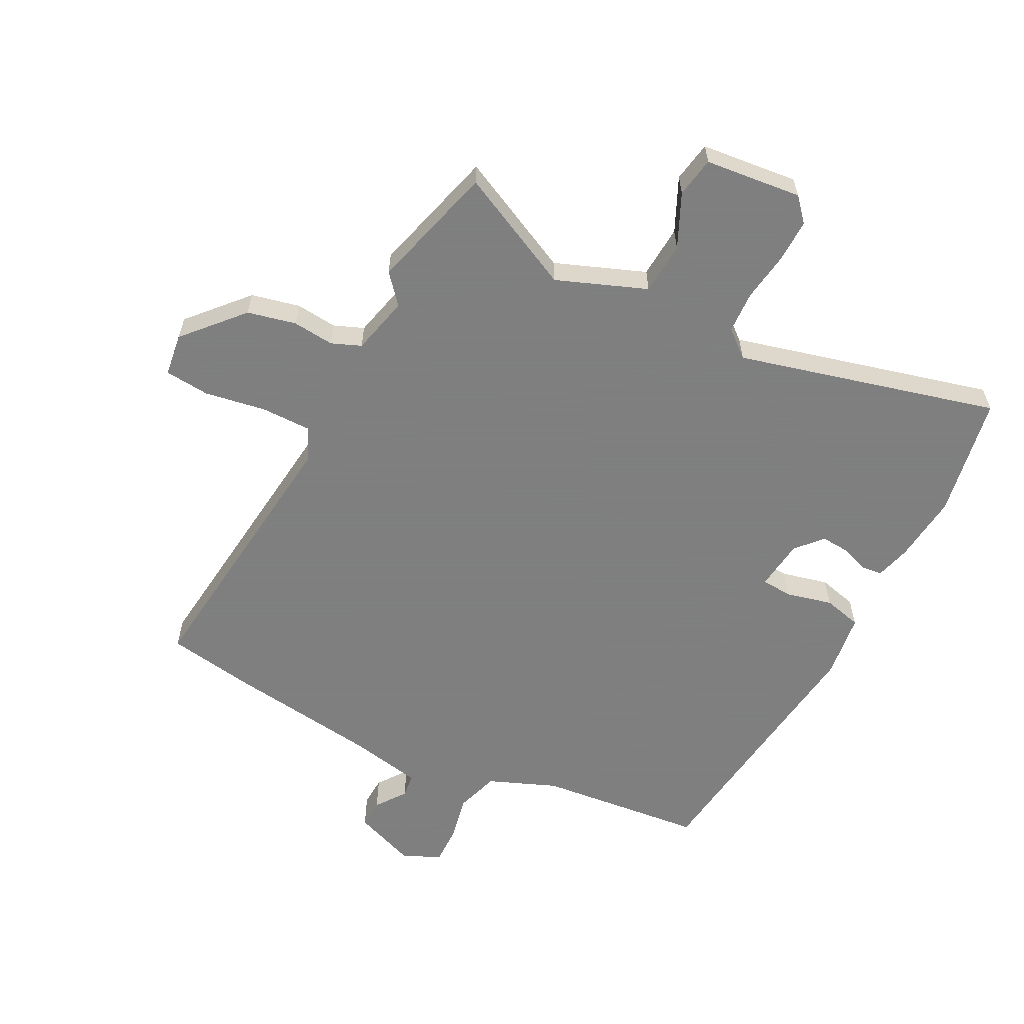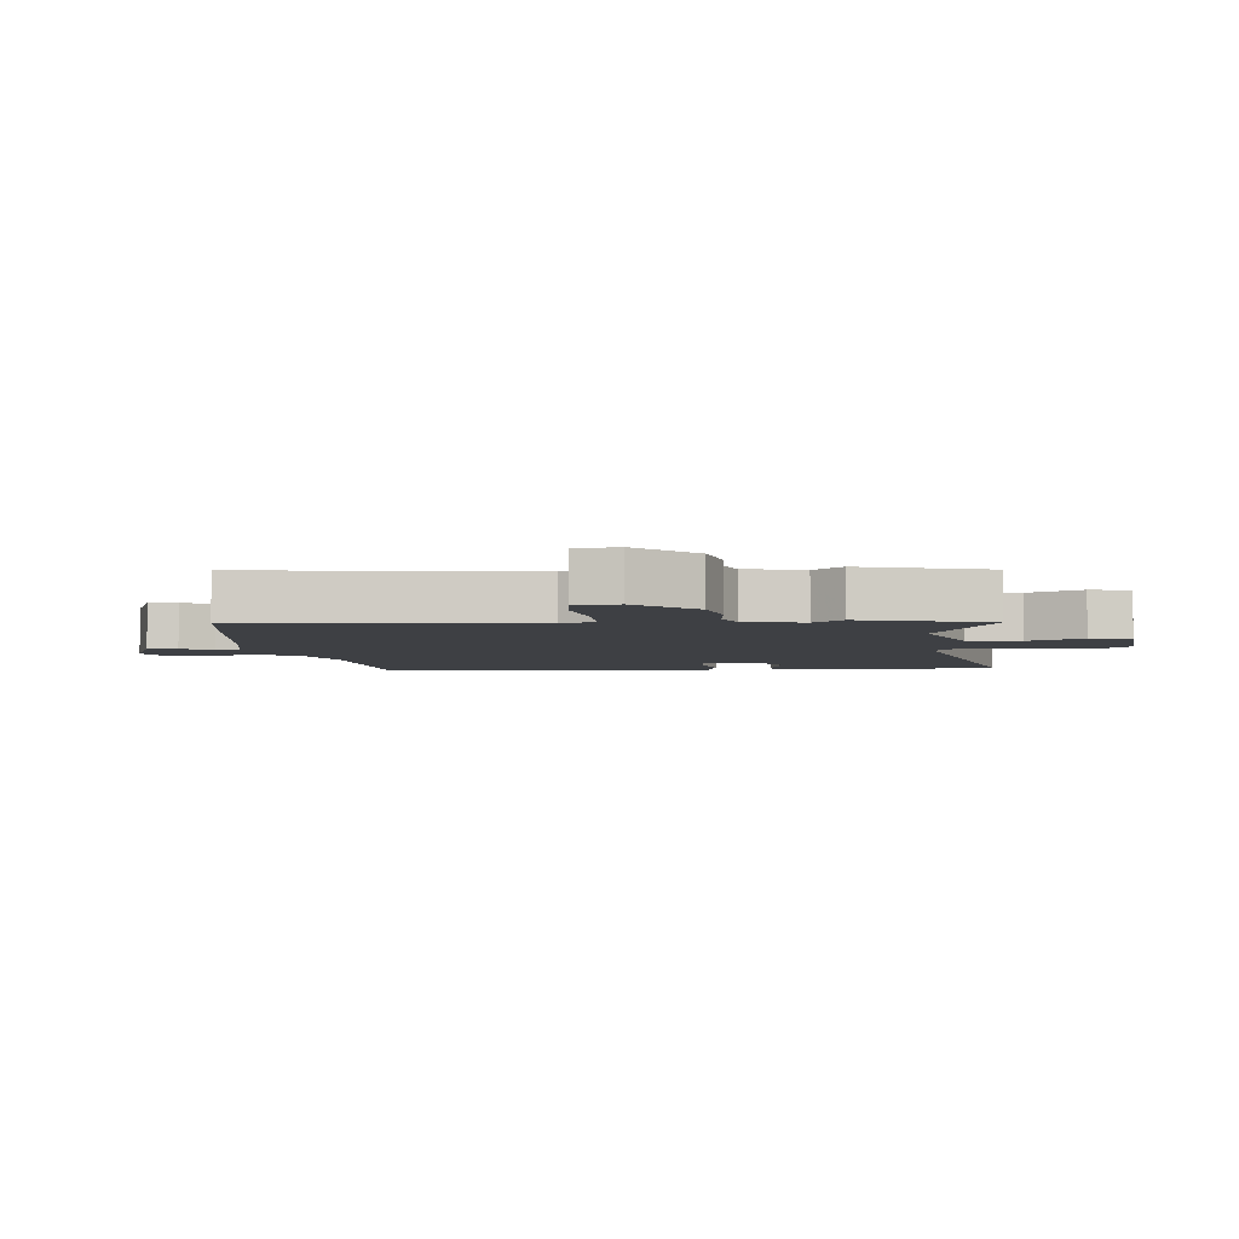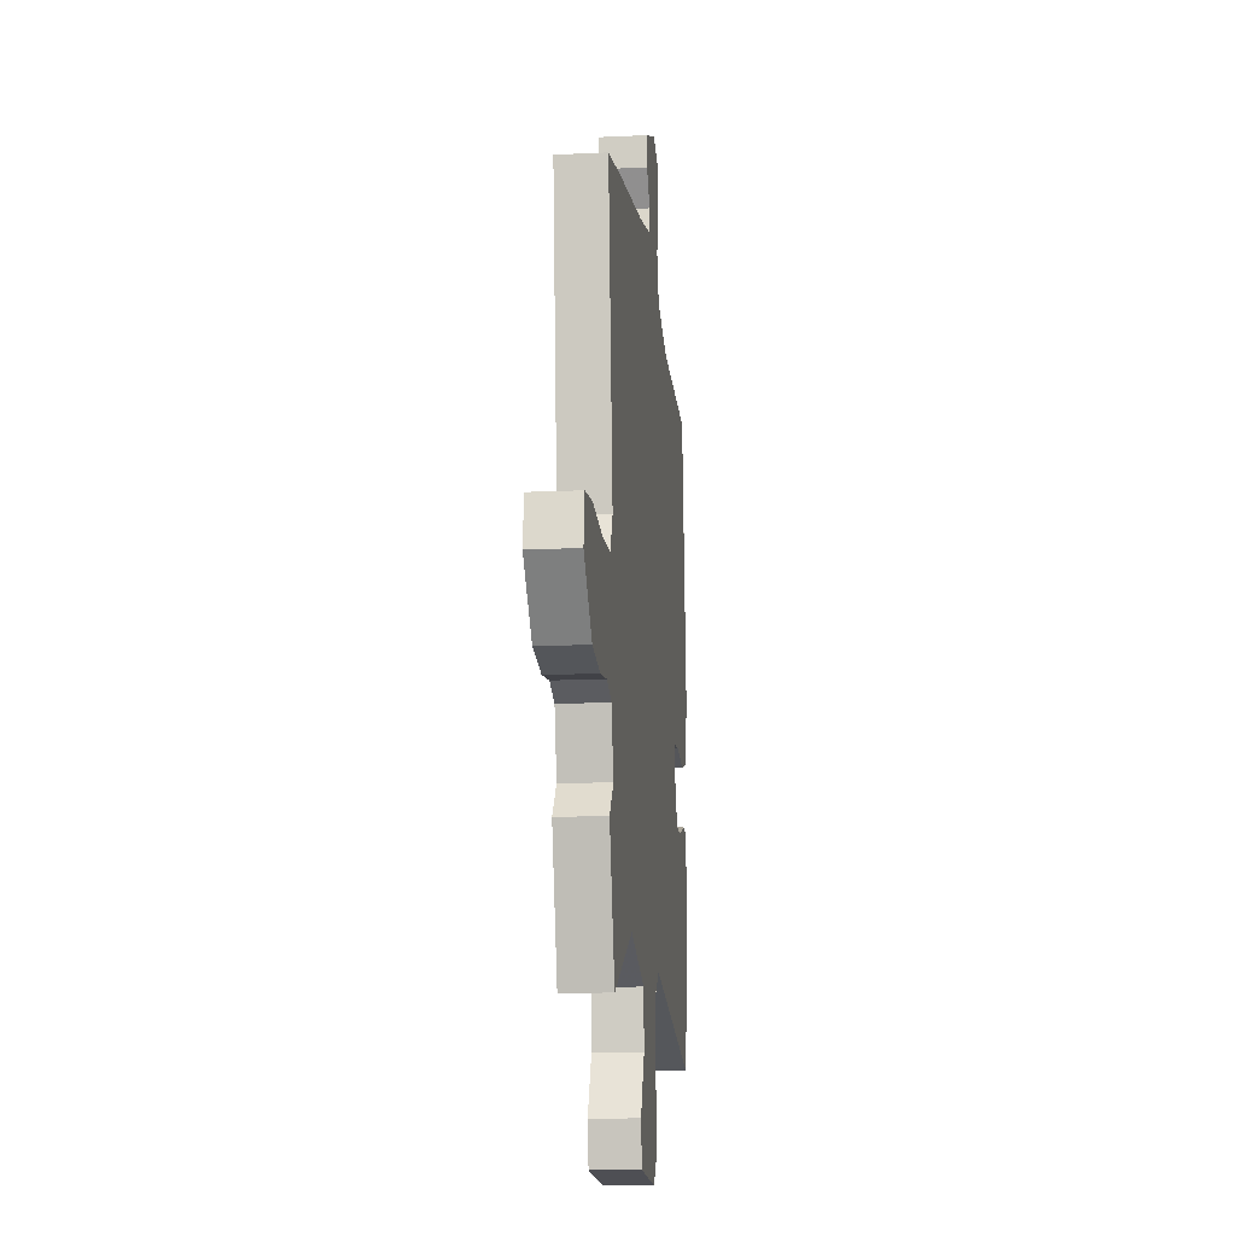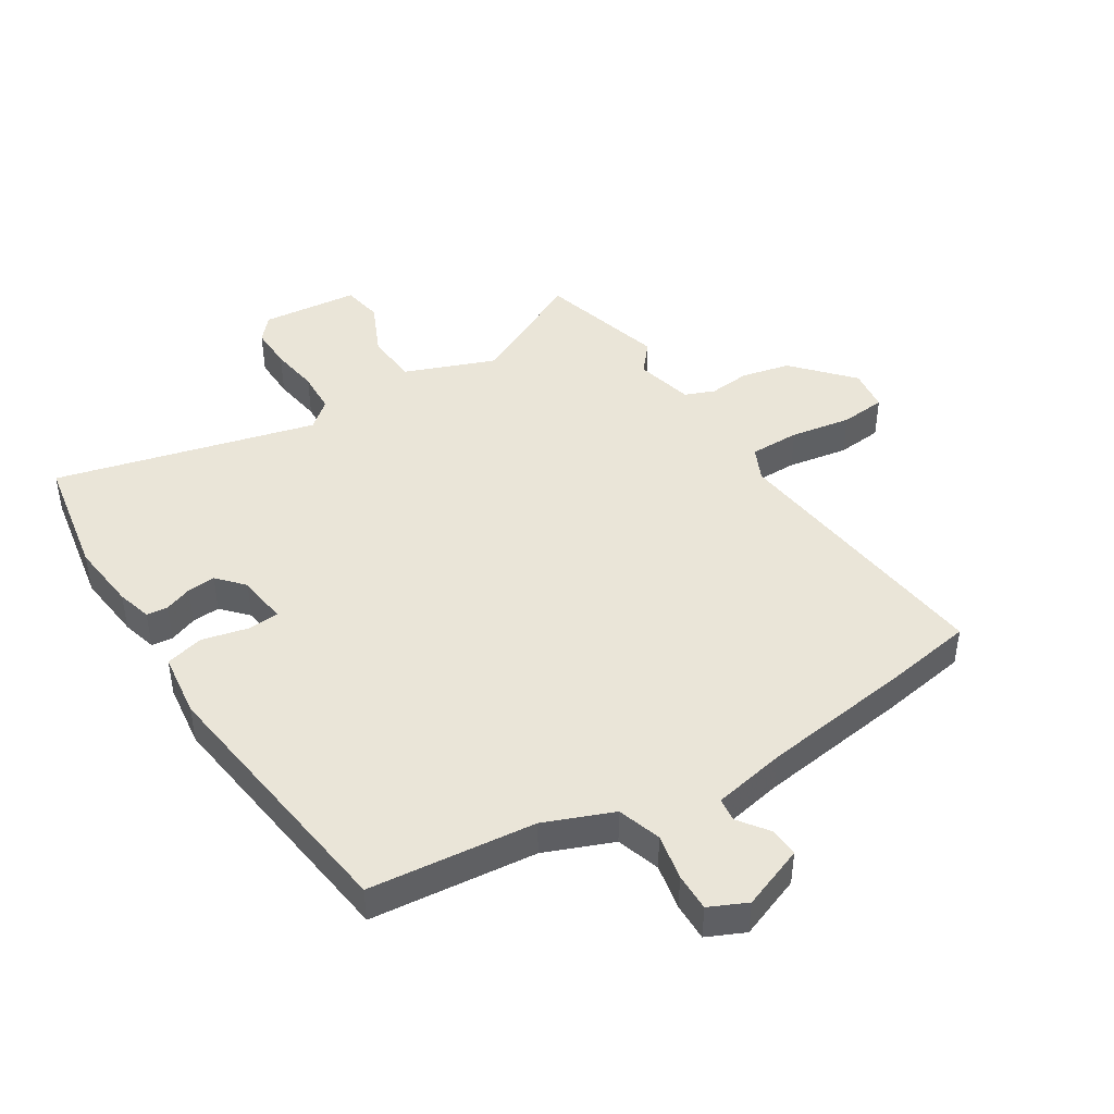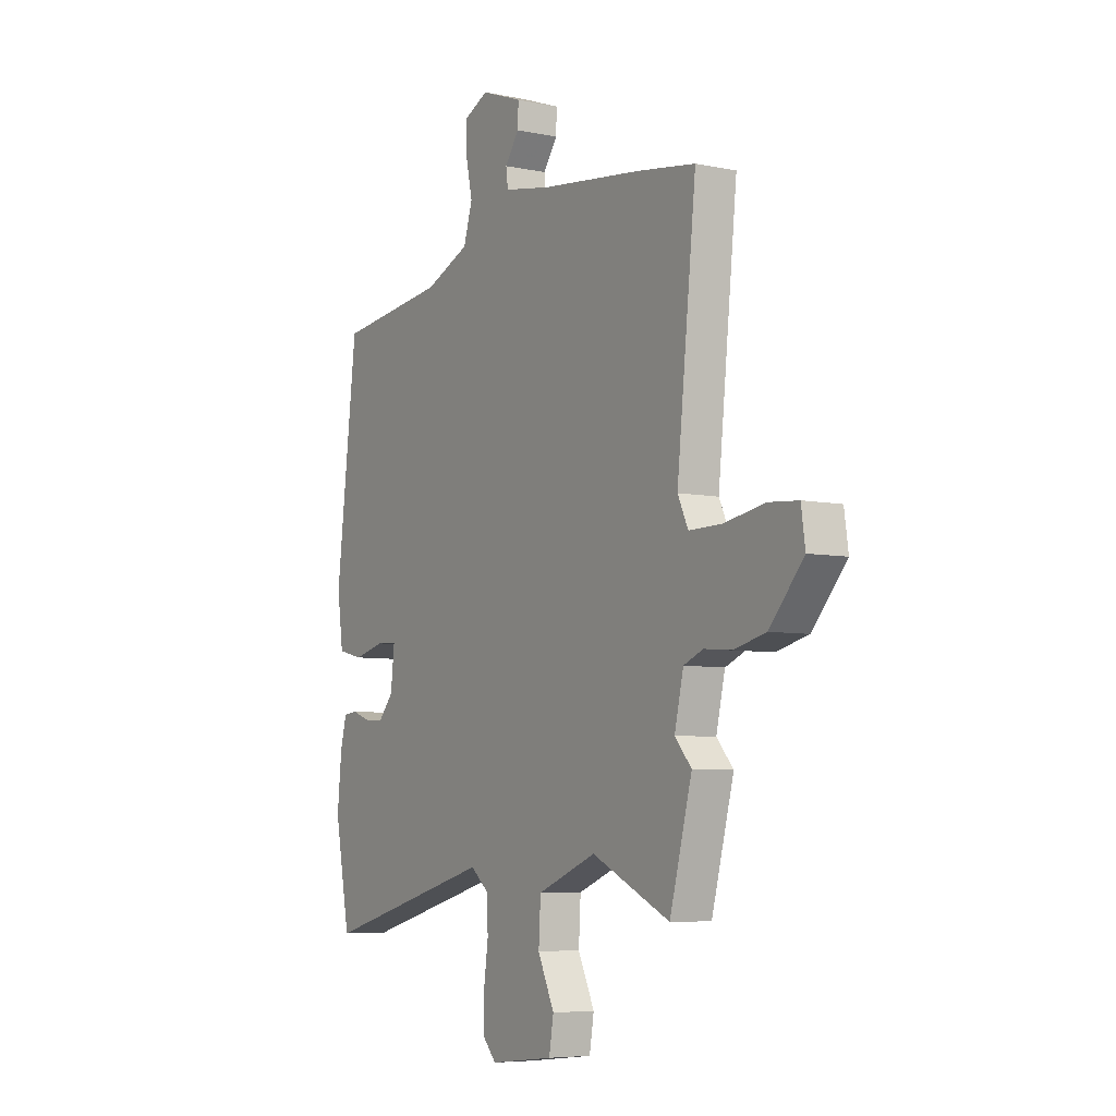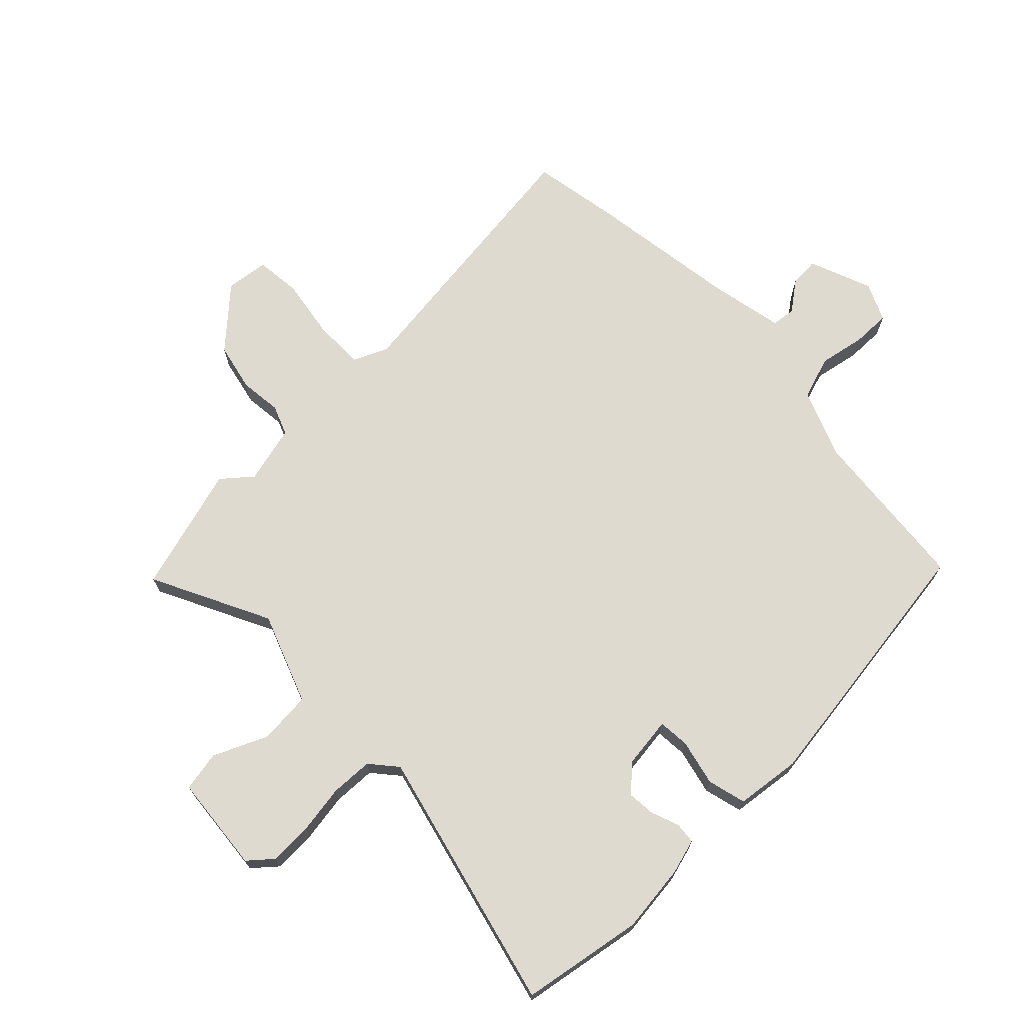
<metadata>
{"format":"obj","ext":"obj","renderer":"f3d","projection":"perspective","resolution":1024,"background":"white","views":[{"elev":-59.9,"azim":152.3,"up":"+Y"},{"elev":-4.6,"azim":94.5,"up":"+Y"},{"elev":-11.9,"azim":96.4,"up":"+Z"},{"elev":44.6,"azim":-32.8,"up":"+Y"},{"elev":-6.3,"azim":58.3,"up":"+Z"},{"elev":70.7,"azim":-135.3,"up":"+Y"}]}
</metadata>
<code>
v 0.415 0.07 0.513
v 0.558 0.07 0.491
v 0.51 0.07 0.035
v 0.536 0.07 -0.02
v 0.618 0.07 -0.019
v 0.717 0.07 -0.001
v 0.791 0.07 -0.007
v 0.801 0.07 -0.077
v 0.717 0.07 -0.172
v 0.638 0.07 -0.191
v 0.57 0.07 -0.185
v 0.522 0.07 -0.205
v 0.5 0.07 -0.3
v 0.541 0.07 -0.347
v 0.486 0.07 -0.554
v 0.292 0.07 -0.462
v 0.146 0.07 -0.52
v 0.141 0.07 -0.606
v 0.182 0.07 -0.693
v 0.171 0.07 -0.759
v 0.013 0.07 -0.777
v -0.021 0.07 -0.739
v -0.02 0.07 -0.669
v -0.009 0.07 -0.589
v -0.013 0.07 -0.52
v -0.057 0.07 -0.484
v -0.481 0.07 -0.598
v -0.519 0.07 -0.399
v -0.508 0.07 -0.287
v -0.493 0.07 -0.23
v -0.458 0.07 -0.226
v -0.413 0.07 -0.242
v -0.367 0.07 -0.245
v -0.329 0.07 -0.202
v -0.32 0.07 -0.119
v -0.371 0.07 -0.116
v -0.446 0.07 -0.135
v -0.509 0.07 -0.12
v -0.524 0.07 -0.014
v -0.472 0.07 0.426
v -0.201 0.07 0.457
v -0.09 0.07 0.503
v -0.068 0.07 0.574
v -0.084 0.07 0.649
v -0.086 0.07 0.711
v -0.025 0.07 0.74
v 0.078 0.07 0.702
v 0.076 0.07 0.654
v 0.041 0.07 0.605
v 0.046 0.07 0.566
v 0.165 0.07 0.544
v 0.415 0 0.513
v 0.558 0 0.491
v 0.51 0 0.035
v 0.536 0 -0.02
v 0.618 0 -0.019
v 0.717 0 -0.001
v 0.791 0 -0.007
v 0.801 0 -0.077
v 0.717 0 -0.172
v 0.638 0 -0.191
v 0.57 0 -0.185
v 0.522 0 -0.205
v 0.5 0 -0.3
v 0.541 0 -0.347
v 0.486 0 -0.554
v 0.292 0 -0.462
v 0.146 0 -0.52
v 0.141 0 -0.606
v 0.182 0 -0.693
v 0.171 0 -0.759
v 0.013 0 -0.777
v -0.021 0 -0.739
v -0.02 0 -0.669
v -0.009 0 -0.589
v -0.013 0 -0.52
v -0.057 0 -0.484
v -0.481 0 -0.598
v -0.519 0 -0.399
v -0.508 0 -0.287
v -0.493 0 -0.23
v -0.458 0 -0.226
v -0.413 0 -0.242
v -0.367 0 -0.245
v -0.329 0 -0.202
v -0.32 0 -0.119
v -0.371 0 -0.116
v -0.446 0 -0.135
v -0.509 0 -0.12
v -0.524 0 -0.014
v -0.472 0 0.426
v -0.201 0 0.457
v -0.09 0 0.503
v -0.068 0 0.574
v -0.084 0 0.649
v -0.086 0 0.711
v -0.025 0 0.74
v 0.078 0 0.702
v 0.076 0 0.654
v 0.041 0 0.605
v 0.046 0 0.566
v 0.165 0 0.544
f 46 47 48 49
f 46 49 50
f 43 44 45 46
f 43 46 50
f 42 43 50 51
f 38 39 40 41
f 36 37 38 41
f 35 36 41 42
f 34 35 42 51
f 29 30 31 32
f 29 32 33
f 26 27 28 29
f 26 29 33
f 21 22 23 24
f 21 24 25
f 18 19 20 21
f 17 18 21 25
f 16 17 25 26
f 13 14 15 16
f 12 13 16 26
f 8 9 10 11
f 8 11 12
f 5 6 7 8
f 4 5 8 12
f 3 4 12 26
f 34 51 1 2
f 26 33 34
f 2 3 26 34
f 100 99 98 97
f 101 100 97
f 97 96 95 94
f 101 97 94
f 102 101 94 93
f 92 91 90 89
f 92 89 88 87
f 93 92 87 86
f 102 93 86 85
f 83 82 81 80
f 84 83 80
f 80 79 78 77
f 84 80 77
f 75 74 73 72
f 76 75 72
f 72 71 70 69
f 76 72 69 68
f 77 76 68 67
f 67 66 65 64
f 77 67 64 63
f 62 61 60 59
f 63 62 59
f 59 58 57 56
f 63 59 56 55
f 77 63 55 54
f 53 52 102 85
f 85 84 77
f 85 77 54 53
f 1 52 53 2
f 2 53 54 3
f 3 54 55 4
f 4 55 56 5
f 5 56 57 6
f 6 57 58 7
f 7 58 59 8
f 8 59 60 9
f 9 60 61 10
f 10 61 62 11
f 11 62 63 12
f 12 63 64 13
f 13 64 65 14
f 14 65 66 15
f 15 66 67 16
f 16 67 68 17
f 17 68 69 18
f 18 69 70 19
f 19 70 71 20
f 20 71 72 21
f 21 72 73 22
f 22 73 74 23
f 23 74 75 24
f 24 75 76 25
f 25 76 77 26
f 26 77 78 27
f 27 78 79 28
f 28 79 80 29
f 29 80 81 30
f 30 81 82 31
f 31 82 83 32
f 32 83 84 33
f 33 84 85 34
f 34 85 86 35
f 35 86 87 36
f 36 87 88 37
f 37 88 89 38
f 38 89 90 39
f 39 90 91 40
f 40 91 92 41
f 41 92 93 42
f 42 93 94 43
f 43 94 95 44
f 44 95 96 45
f 45 96 97 46
f 46 97 98 47
f 47 98 99 48
f 48 99 100 49
f 49 100 101 50
f 50 101 102 51
f 51 102 52 1

</code>
